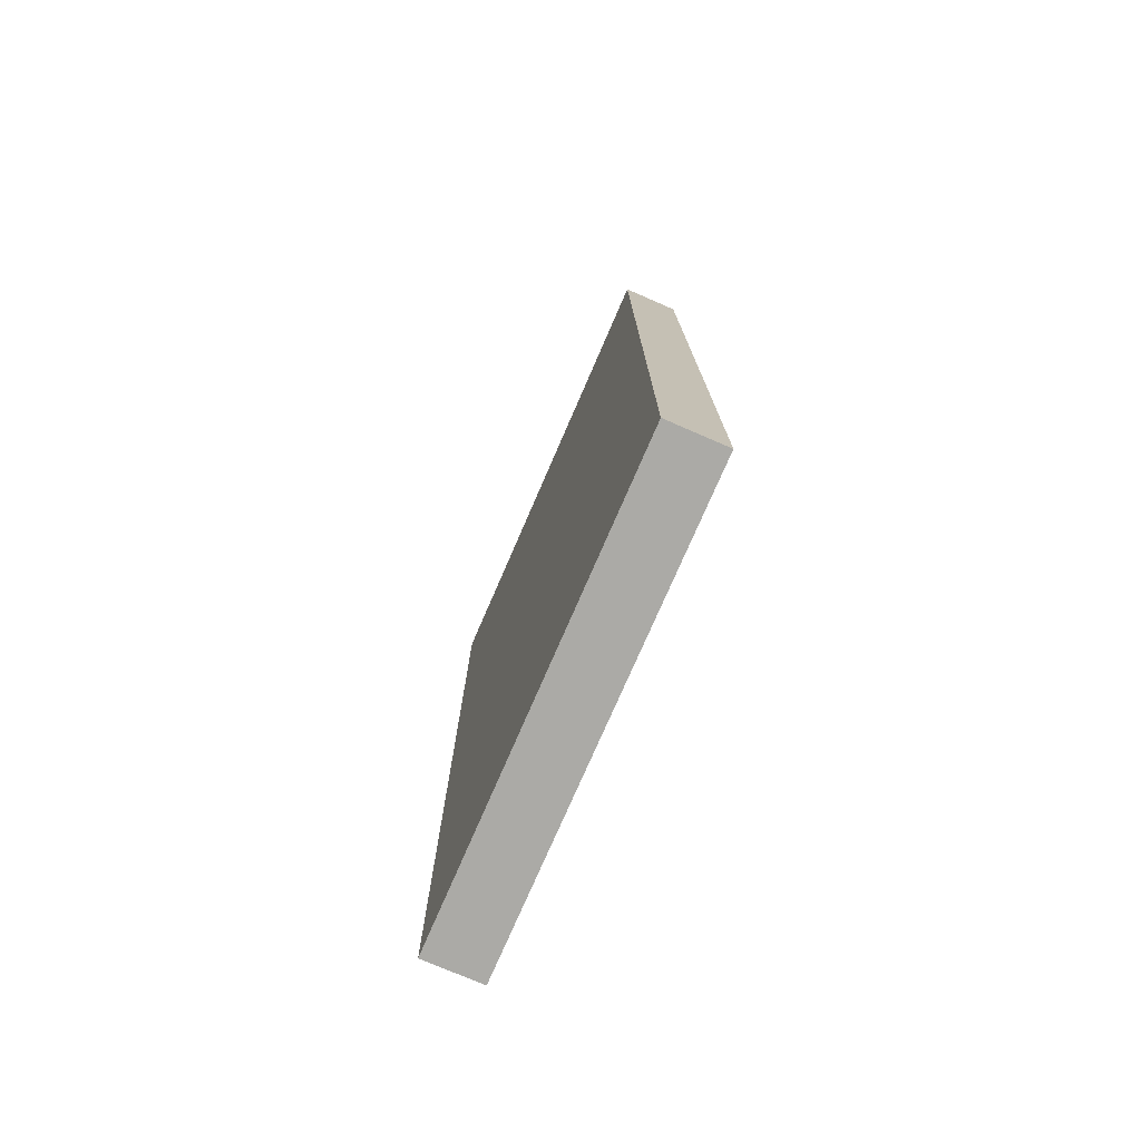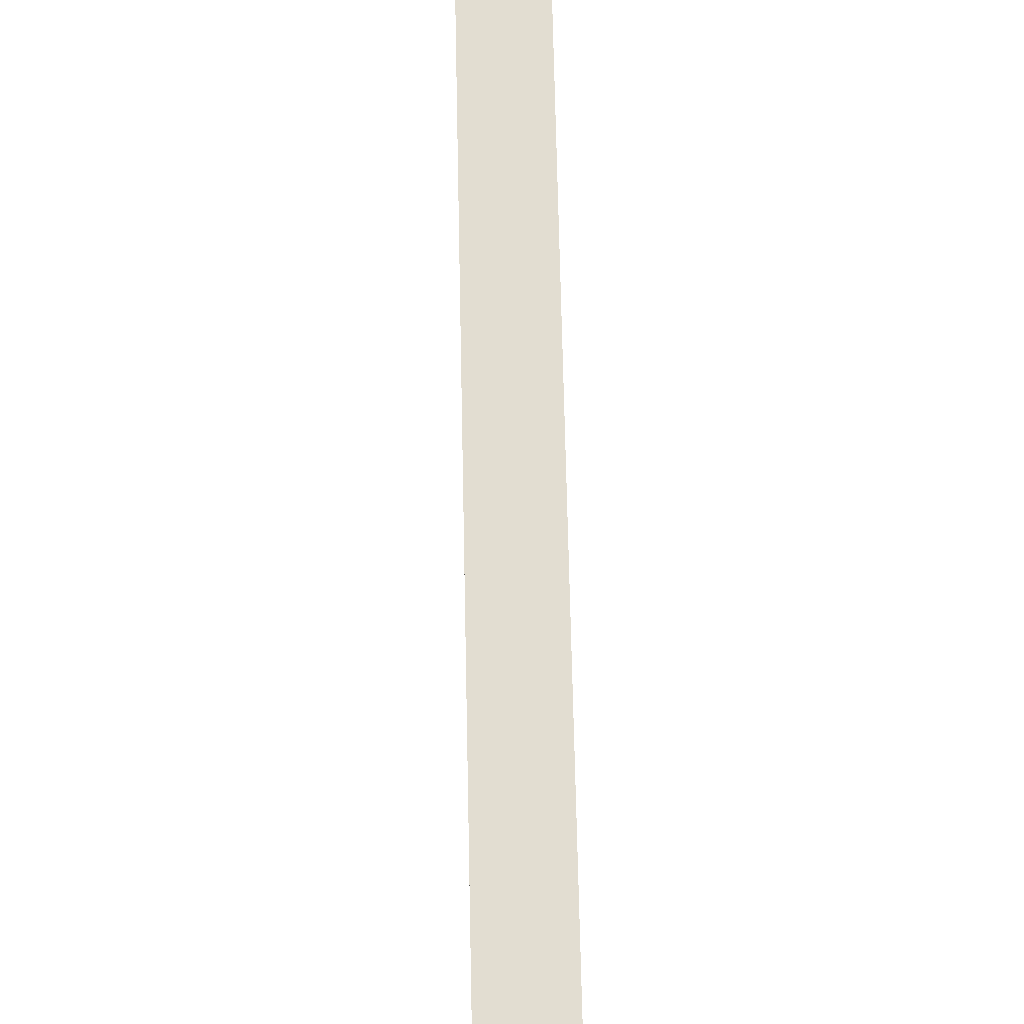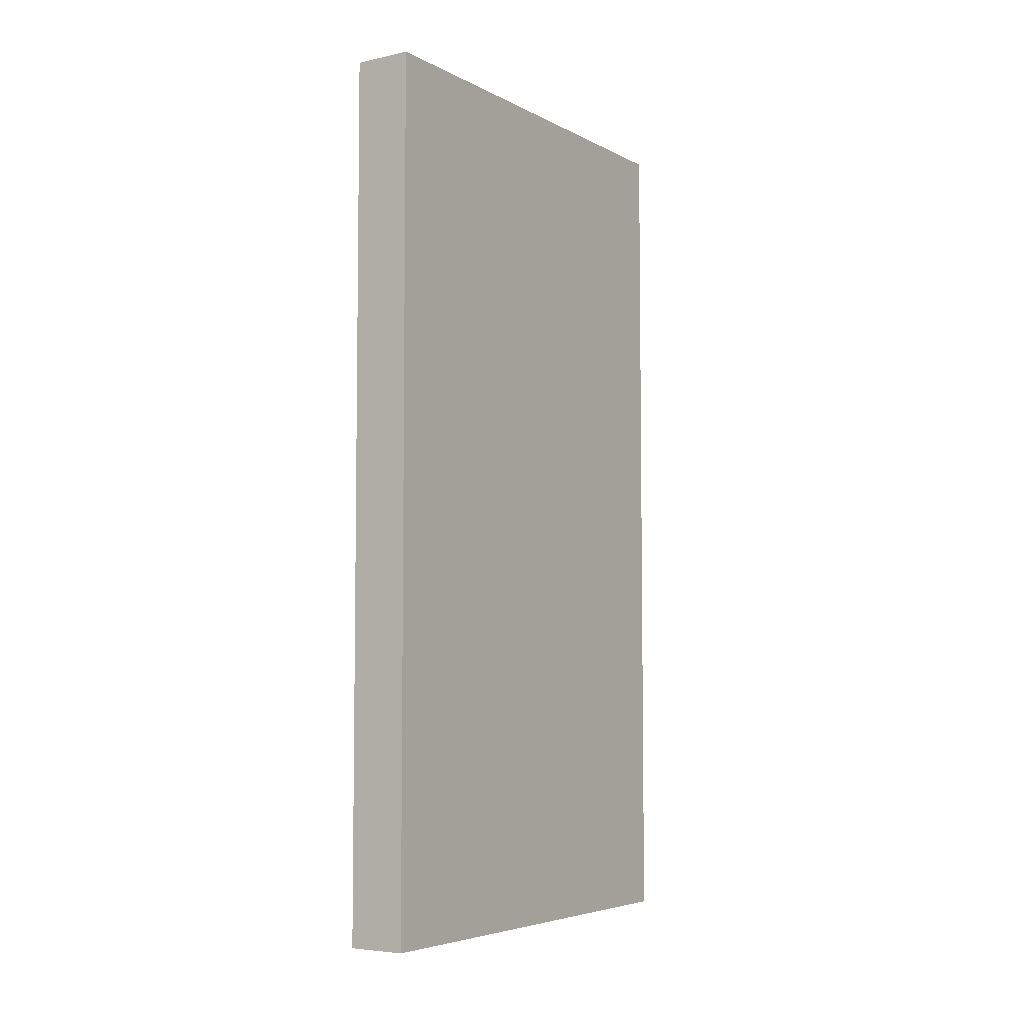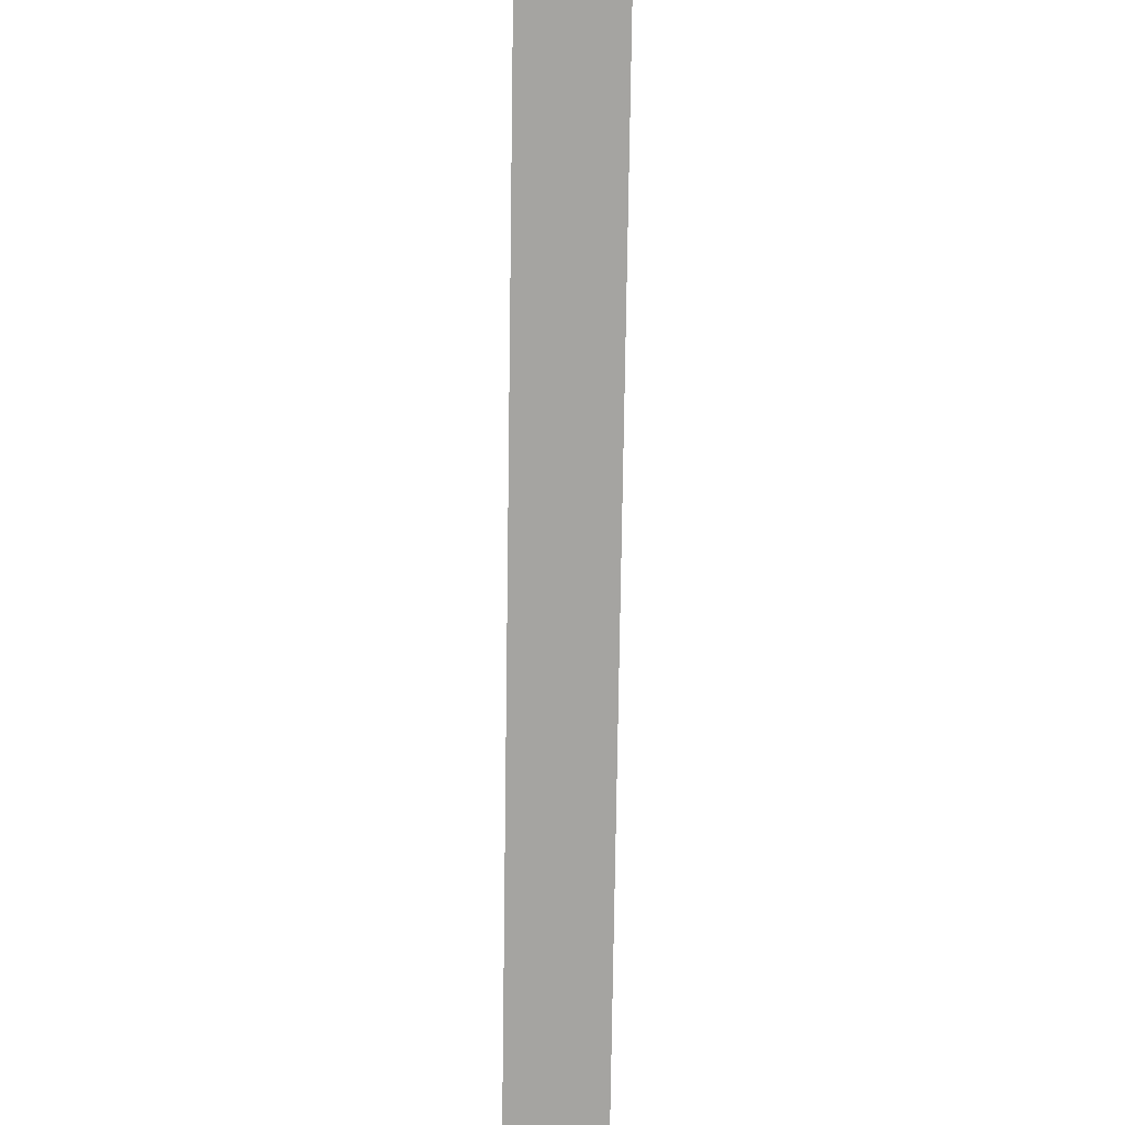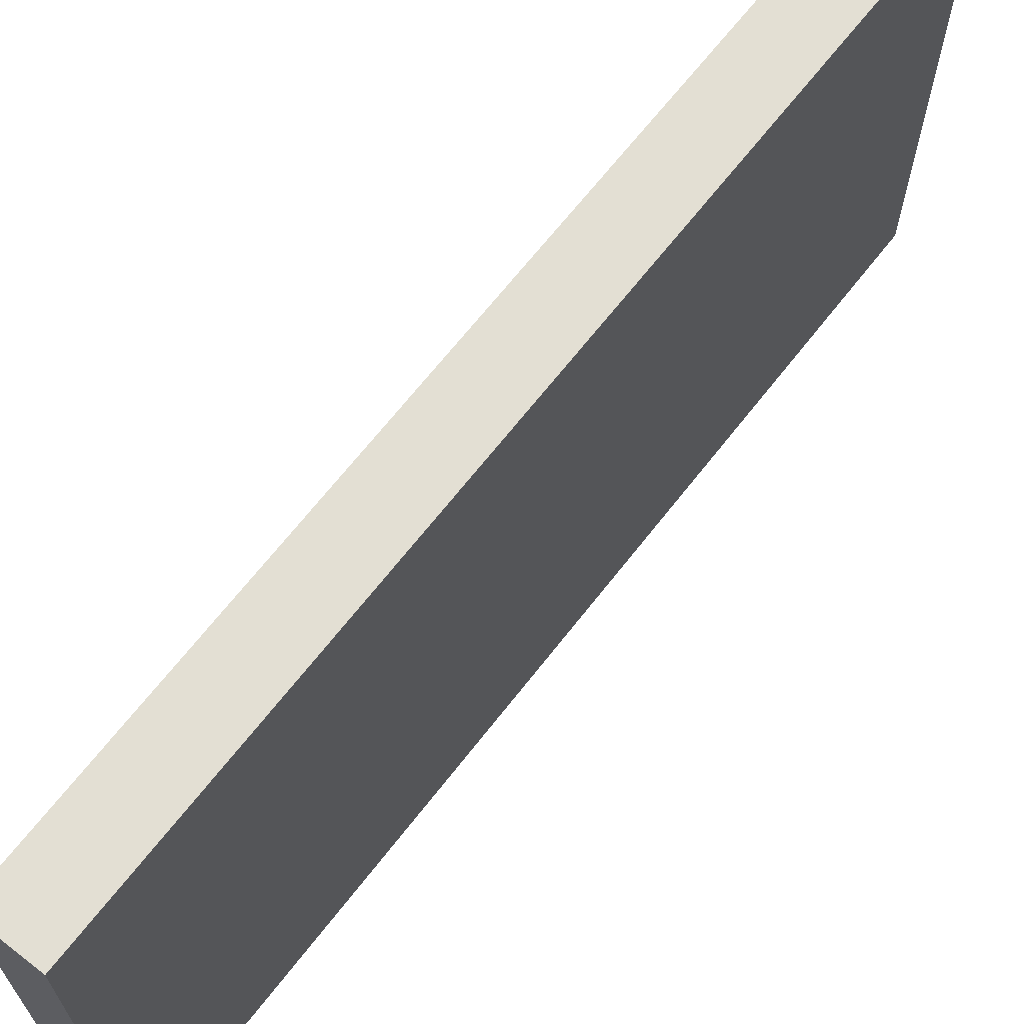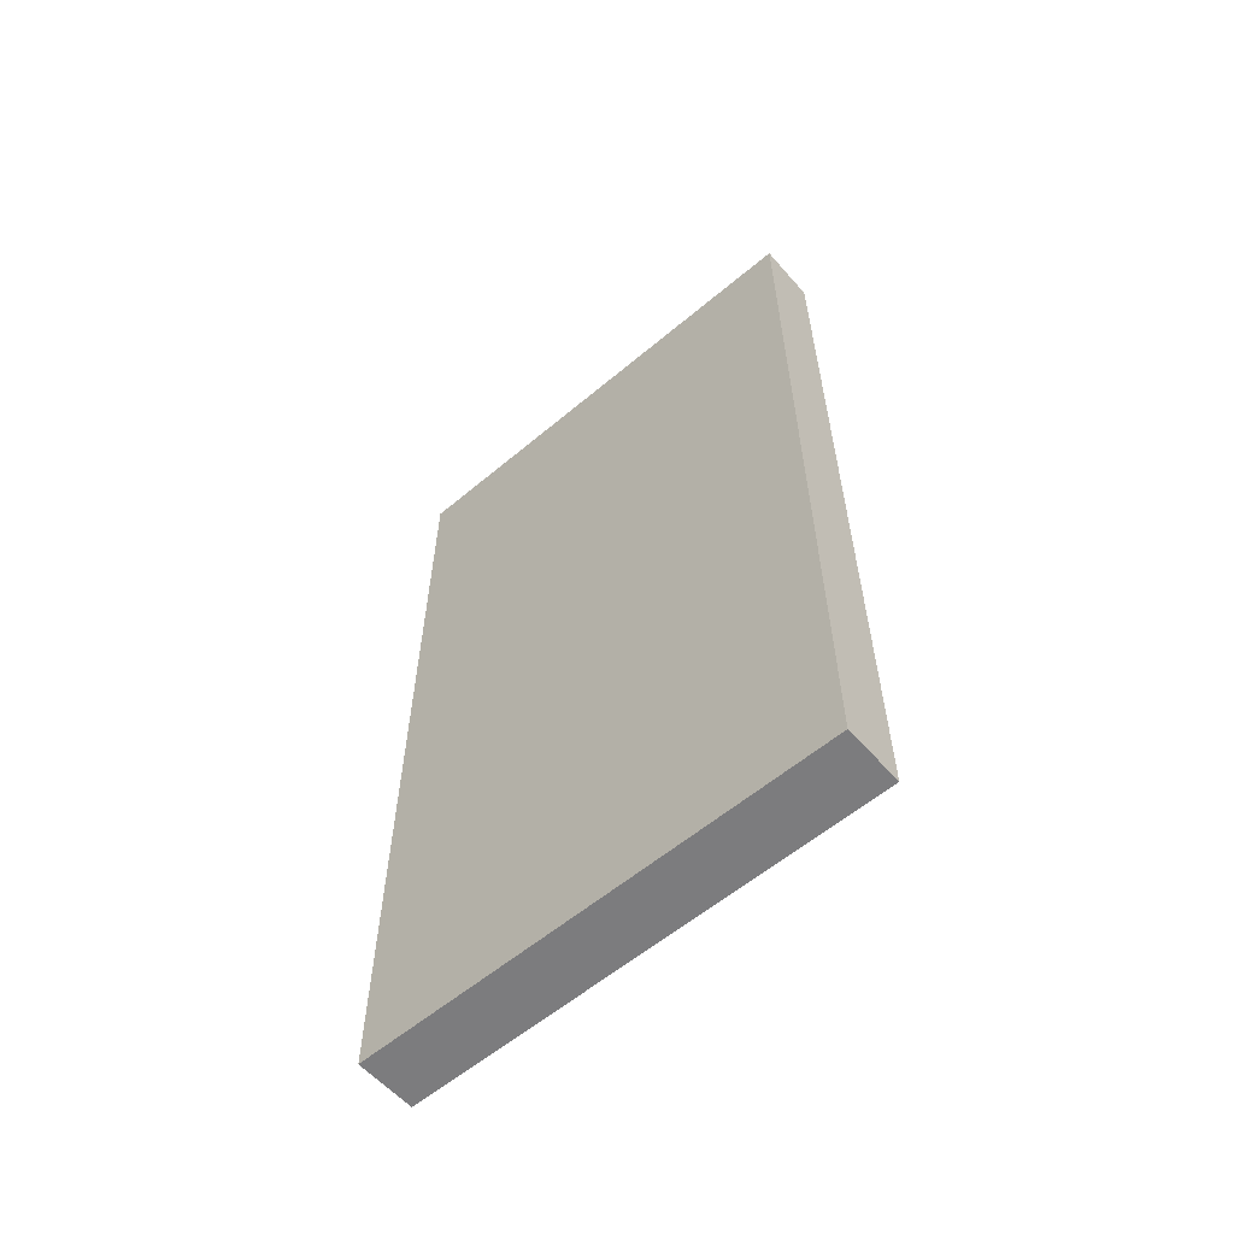
<metadata>
{"format":"obj","ext":"obj","renderer":"f3d","projection":"perspective","resolution":1024,"background":"white","views":[{"elev":-75.8,"azim":-23.4,"up":"+Y"},{"elev":68.5,"azim":-1.2,"up":"+Z"},{"elev":-5.3,"azim":-146.4,"up":"+Y"},{"elev":-73.4,"azim":179.2,"up":"+Z"},{"elev":67.1,"azim":37.9,"up":"+Z"},{"elev":-58.9,"azim":130.9,"up":"+Y"}]}
</metadata>
<code>
o wall/door_25/straight
v -48 -240 64
v -64 -240 64
v -64 -240 -64
v -48 -240 -64
v -48 -96 64
v -64 -96 64
v -64 -96 -64
v -48 -96 -64
v -48 -80 -16
v -48 -80 16
v -48 -48 64
v -64 -48 64
v -64 -48 48
v -64 -80 16
v -64 -80 -16
v -64 -48 -64
v -48 -48 -64
v -48 -48 -48
v -48 0 -64
v -48 0 64
v -48 -48 48
v -64 0 64
v -64 0 56
v -64 -44 40
v -64 -72 12
v -64 -72 -12
v -64 -44 -40
v -64 -48 -48
v -64 0 -64
v -48 0 -56
v -48 -44 -40
v -48 -72 -12
v -48 -72 12
v -48 -44 40
v -48 0 56
v -64 0 -56
v 64 0 64
v 64 -240 64
v 64 0 -64
v 64 -240 -64
v -48 48 64
v -48 -192 64
v -48 48 -64
v -64 48 -64
v -64 -192 -64
v -64 48 64
v -48 -240 64
v -48 -240 64
f 1 2 3
f 1 3 4
f 1 4 5
f 1 5 6
f 1 6 2
f 2 6 7
f 2 7 3
f 3 7 8
f 3 8 4
f 4 8 5
f 5 8 9
f 5 9 10
f 5 10 11
f 5 11 12
f 5 12 6
f 6 12 13
f 6 13 14
f 6 14 7
f 7 14 15
f 7 15 16
f 7 16 17
f 7 17 8
f 8 17 18
f 8 18 9
f 9 18 19
f 9 19 20
f 9 20 21
f 9 21 10
f 10 21 11
f 11 21 20
f 11 20 22
f 11 22 12
f 12 22 13
f 13 22 23
f 13 23 24
f 13 24 25
f 13 25 14
f 14 25 26
f 14 26 15
f 15 26 27
f 15 27 28
f 15 28 16
f 16 28 29
f 16 29 19
f 16 19 17
f 17 19 18
f 18 19 30
f 18 30 31
f 18 31 32
f 18 32 9
f 9 32 33
f 9 33 10
f 10 33 34
f 10 34 21
f 21 34 20
f 20 34 35
f 27 36 29
f 27 29 28
f 14 13 22
f 14 22 29
f 14 29 28
f 14 28 15

</code>
